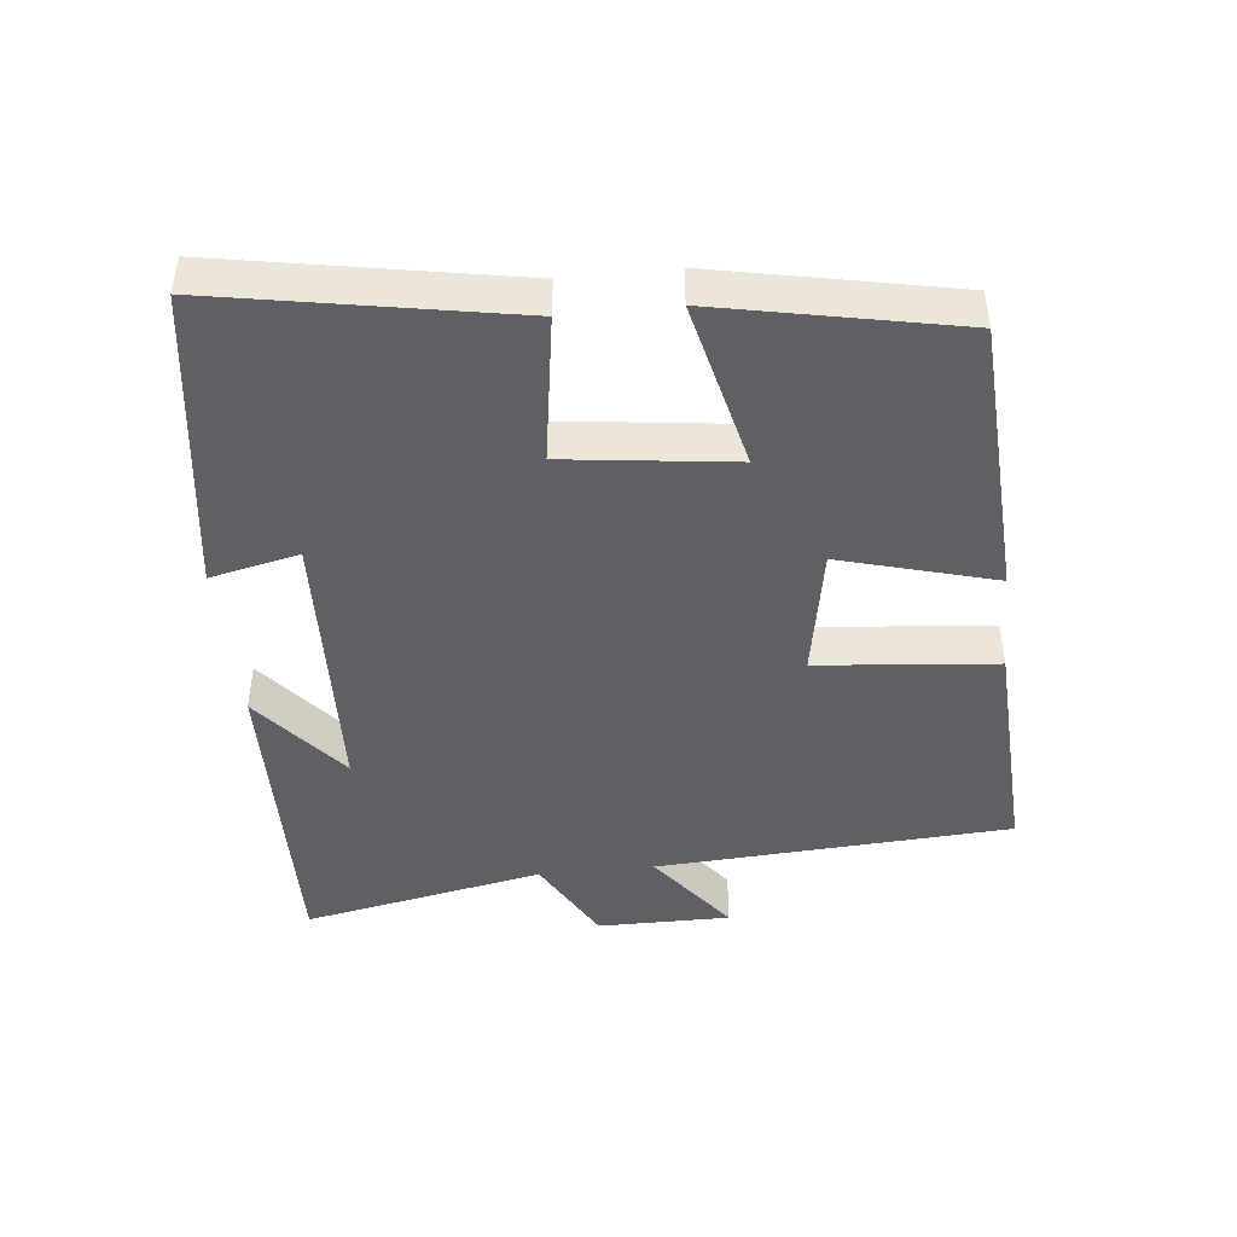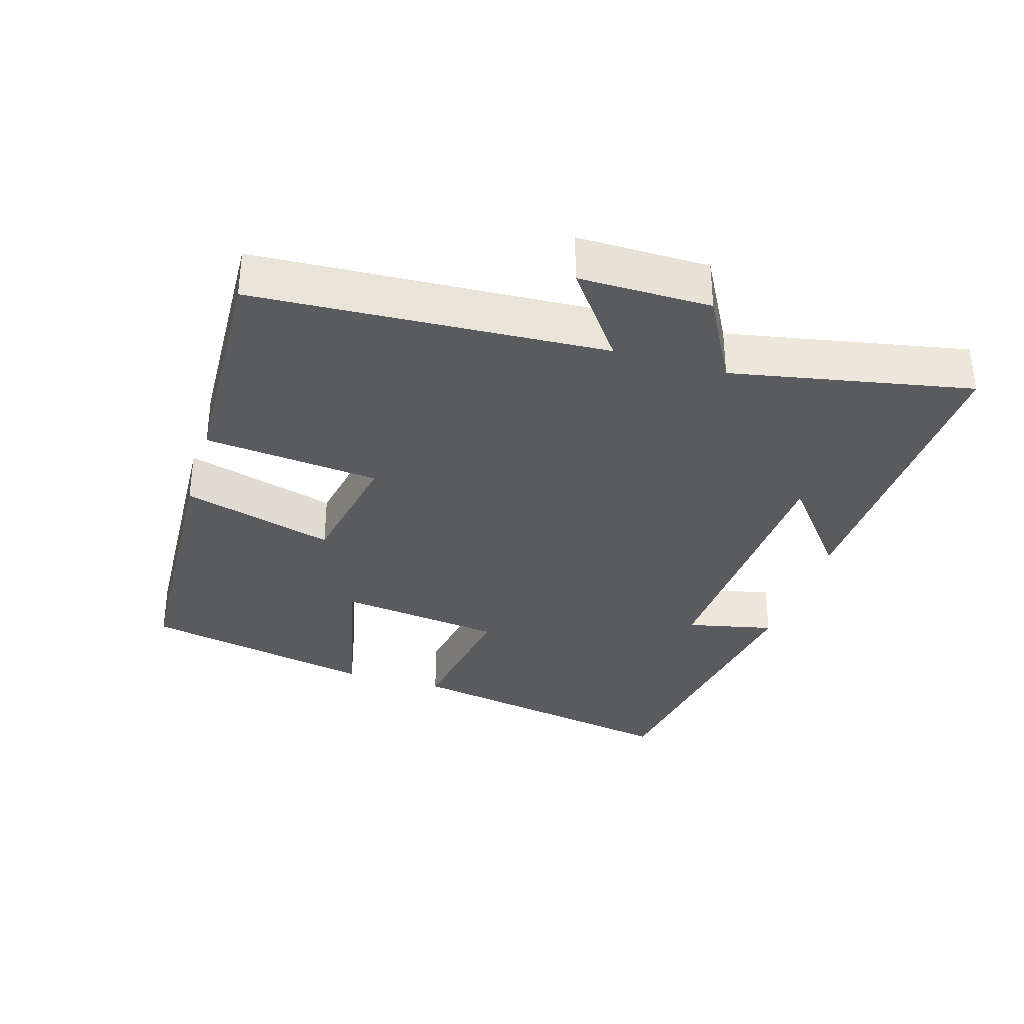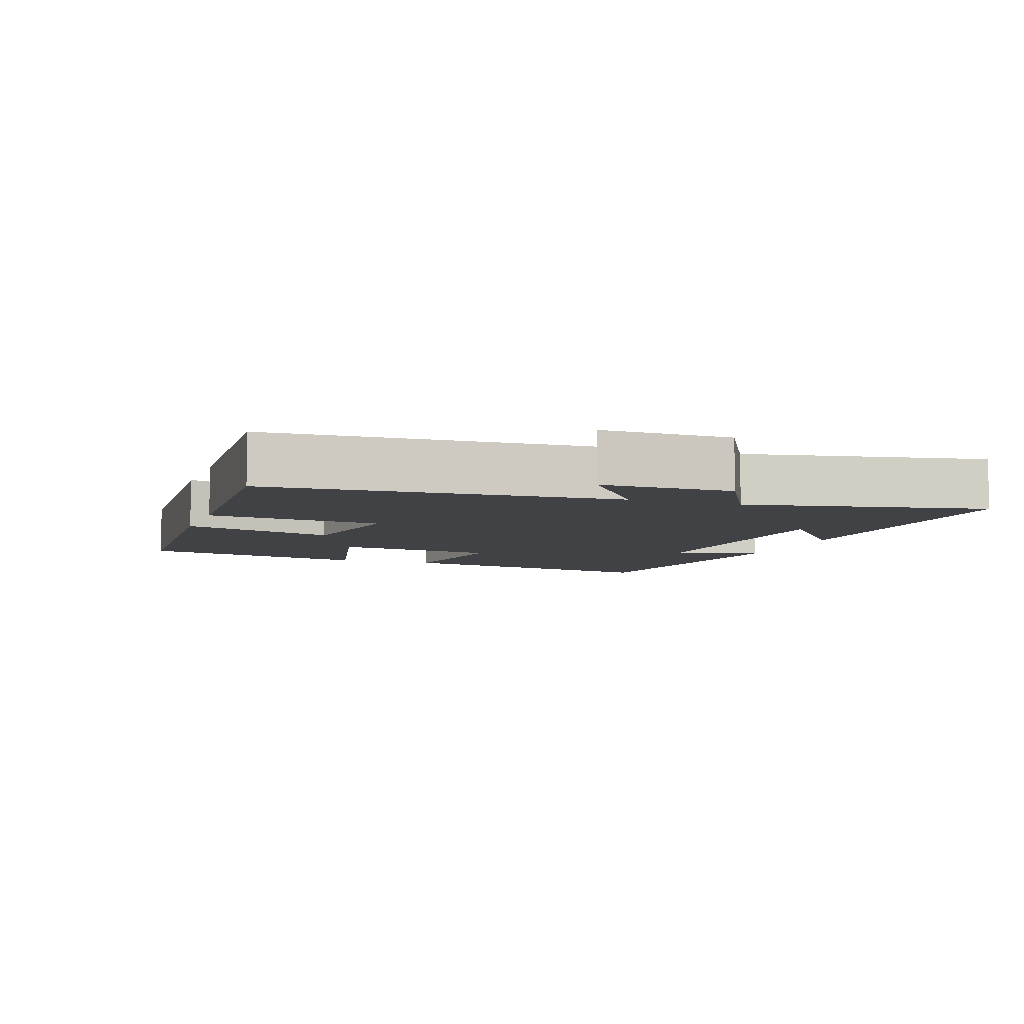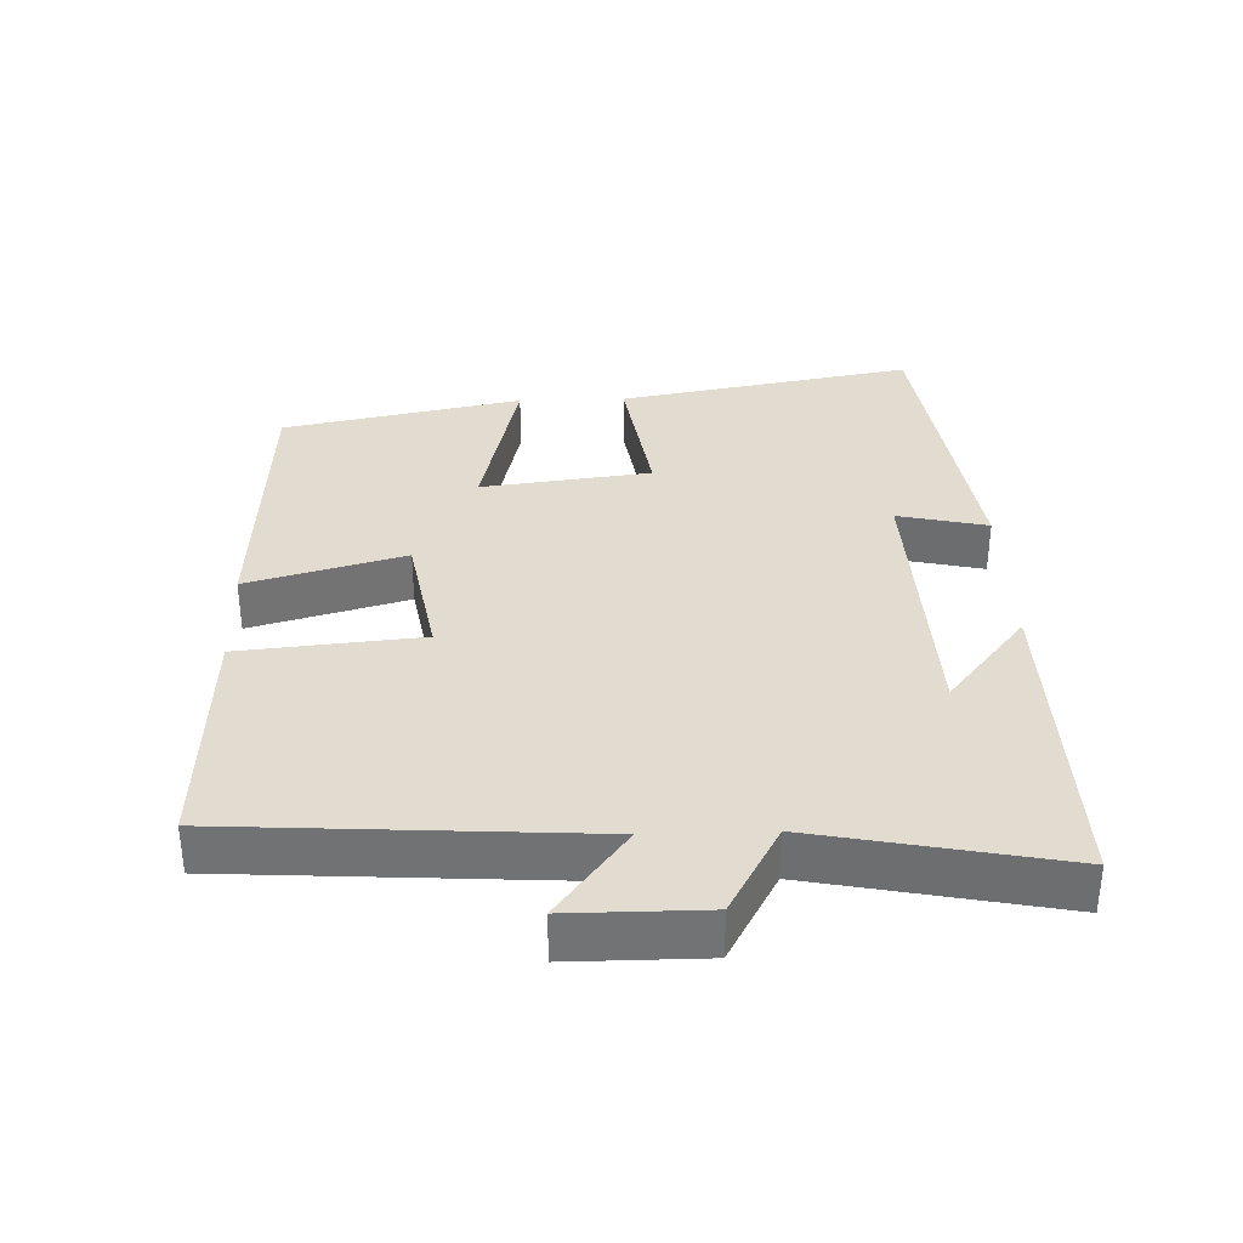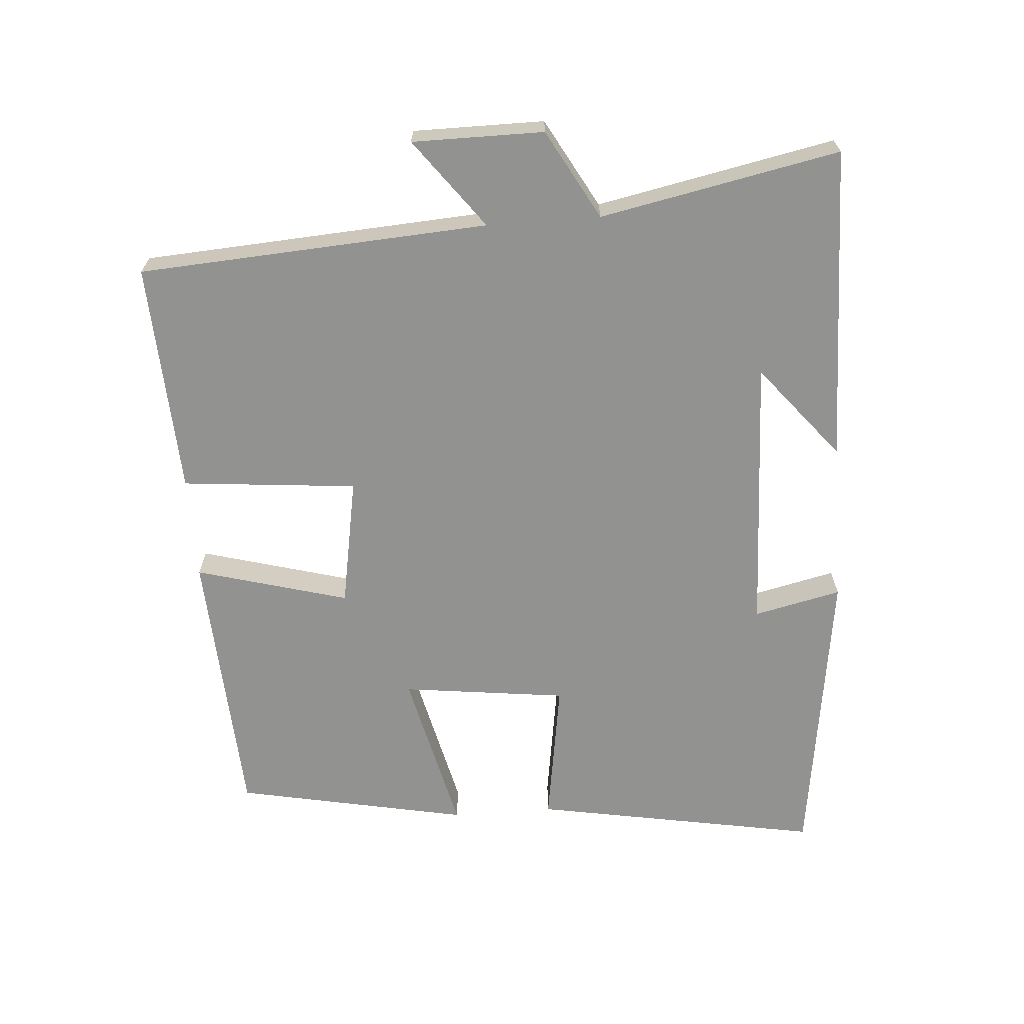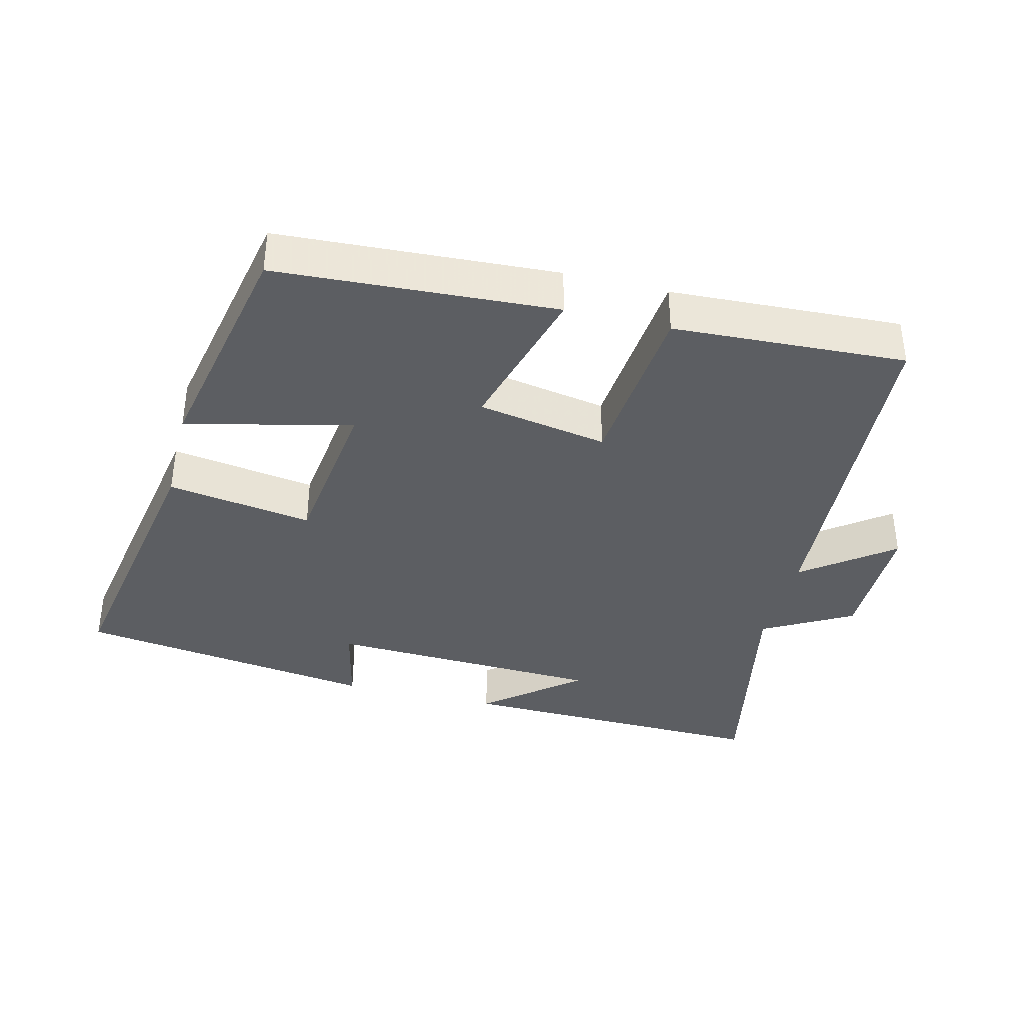
<metadata>
{"format":"obj","ext":"obj","renderer":"f3d","projection":"perspective","resolution":1024,"background":"white","views":[{"elev":-44.6,"azim":-84.0,"up":"+Y"},{"elev":-33.4,"azim":72.8,"up":"+Y"},{"elev":-6.6,"azim":70.5,"up":"+Y"},{"elev":34.4,"azim":88.1,"up":"+Y"},{"elev":-66.2,"azim":94.3,"up":"+Y"},{"elev":-37.7,"azim":-14.0,"up":"+Y"}]}
</metadata>
<code>
v 0.468 0.07 0.517
v 0.5 0.07 0.005
v 0.63 0.07 0.103
v 0.63 0.07 -0.089
v 0.5 0.07 -0.161
v 0.57 0.07 -0.51
v 0.106 0.07 -0.5
v 0.243 0.07 -0.388
v -0.163 0.07 -0.372
v -0.134 0.07 -0.5
v -0.576 0.07 -0.438
v -0.5 0.07 -0.017
v -0.287 0.07 -0.05
v -0.257 0.07 0.192
v -0.5 0.07 0.135
v -0.431 0.07 0.477
v -0.024 0.07 0.5
v -0.086 0.07 0.277
v 0.104 0.07 0.243
v 0.128 0.07 0.5
v 0.468 0 0.517
v 0.5 0 0.005
v 0.63 0 0.103
v 0.63 0 -0.089
v 0.5 0 -0.161
v 0.57 0 -0.51
v 0.106 0 -0.5
v 0.243 0 -0.388
v -0.163 0 -0.372
v -0.134 0 -0.5
v -0.576 0 -0.438
v -0.5 0 -0.017
v -0.287 0 -0.05
v -0.257 0 0.192
v -0.5 0 0.135
v -0.431 0 0.477
v -0.024 0 0.5
v -0.086 0 0.277
v 0.104 0 0.243
v 0.128 0 0.5
f 19 20 1 2
f 18 19 2
f 15 16 17 18
f 14 15 18
f 13 14 18 2
f 10 11 12 13
f 9 10 13
f 8 9 13 2
f 6 7 8
f 5 6 8
f 5 8 2 3
f 3 4 5
f 22 21 40 39
f 22 39 38
f 38 37 36 35
f 38 35 34
f 22 38 34 33
f 33 32 31 30
f 33 30 29
f 22 33 29 28
f 28 27 26
f 28 26 25
f 23 22 28 25
f 25 24 23
f 1 21 22 2
f 2 22 23 3
f 3 23 24 4
f 4 24 25 5
f 5 25 26 6
f 6 26 27 7
f 7 27 28 8
f 8 28 29 9
f 9 29 30 10
f 10 30 31 11
f 11 31 32 12
f 12 32 33 13
f 13 33 34 14
f 14 34 35 15
f 15 35 36 16
f 16 36 37 17
f 17 37 38 18
f 18 38 39 19
f 19 39 40 20
f 20 40 21 1

</code>
